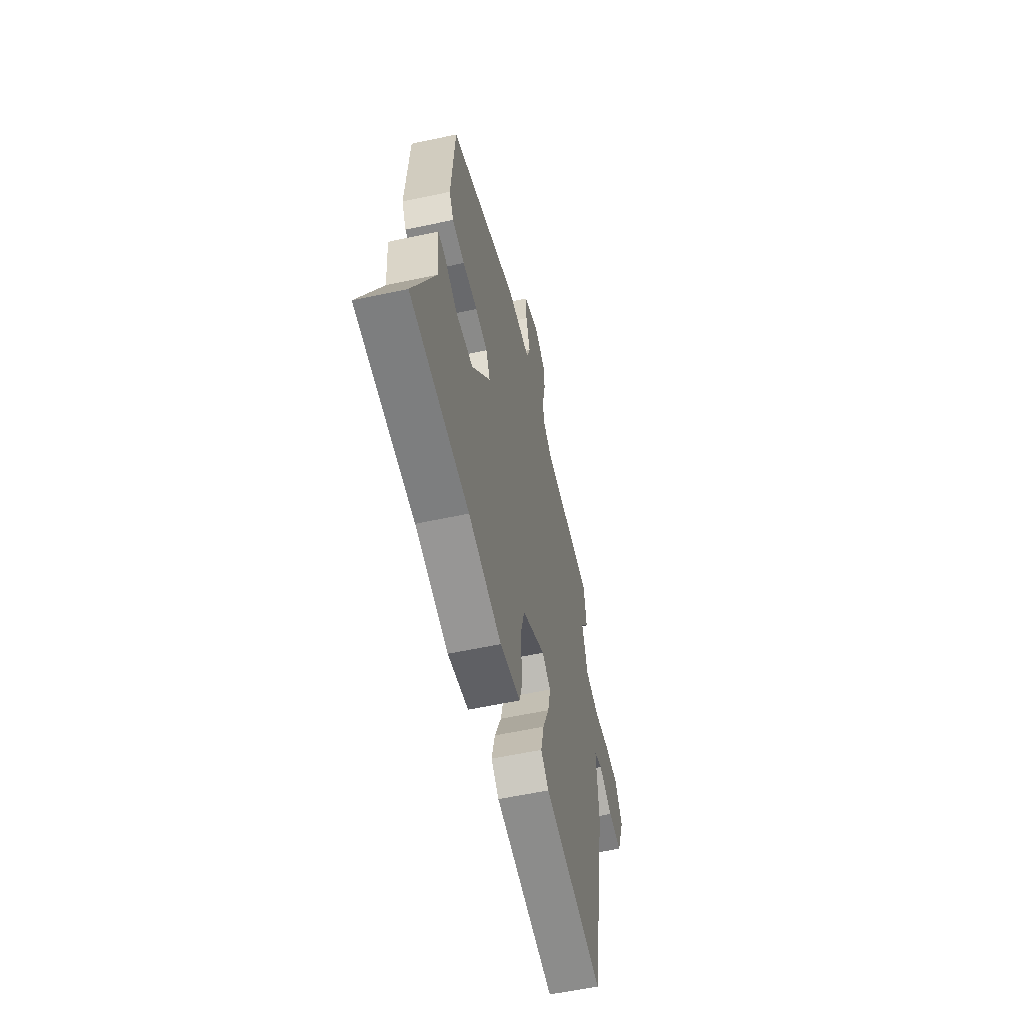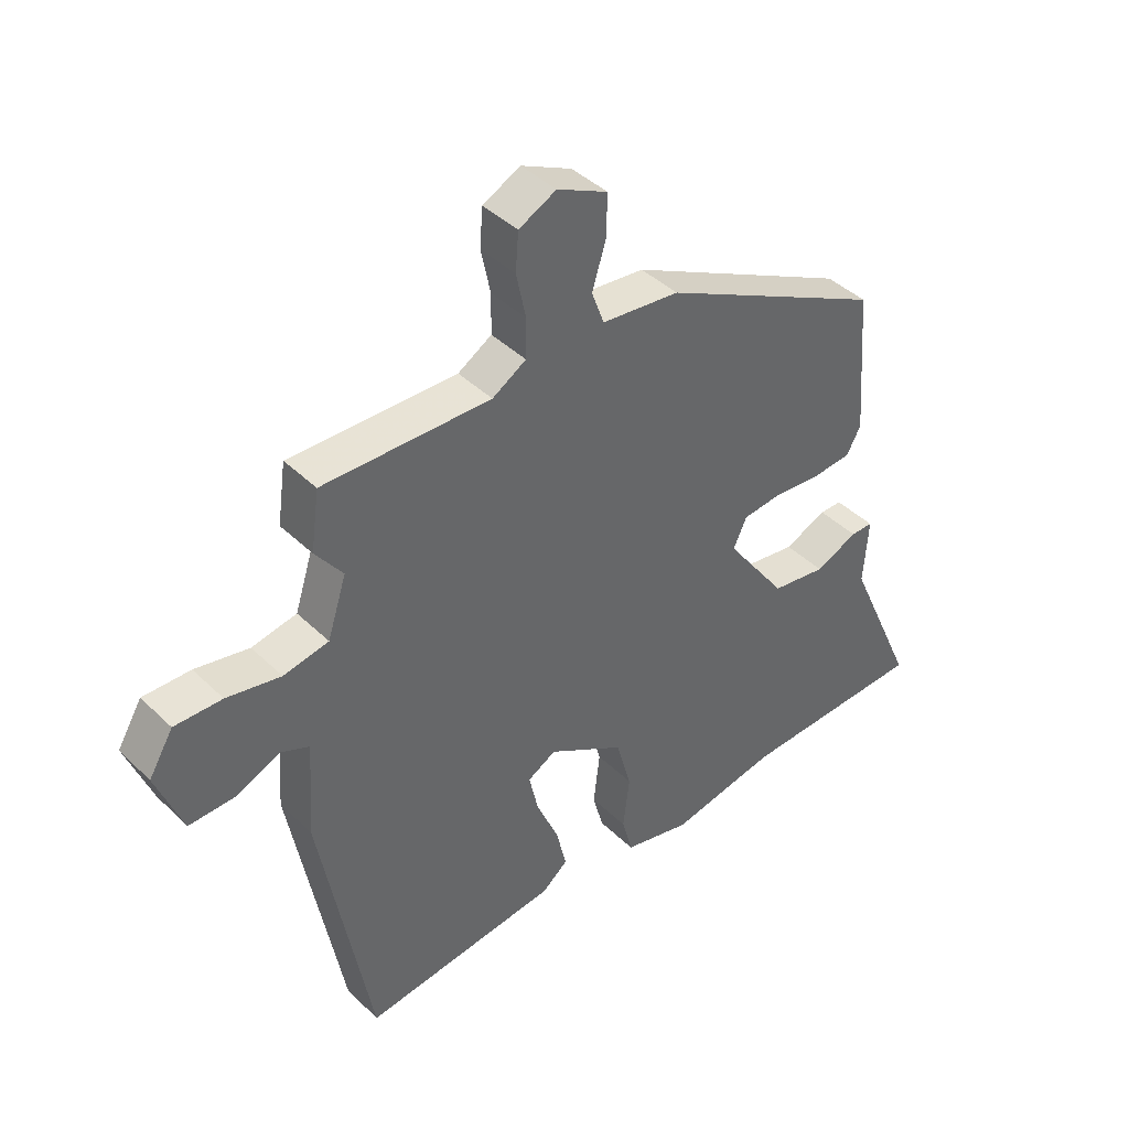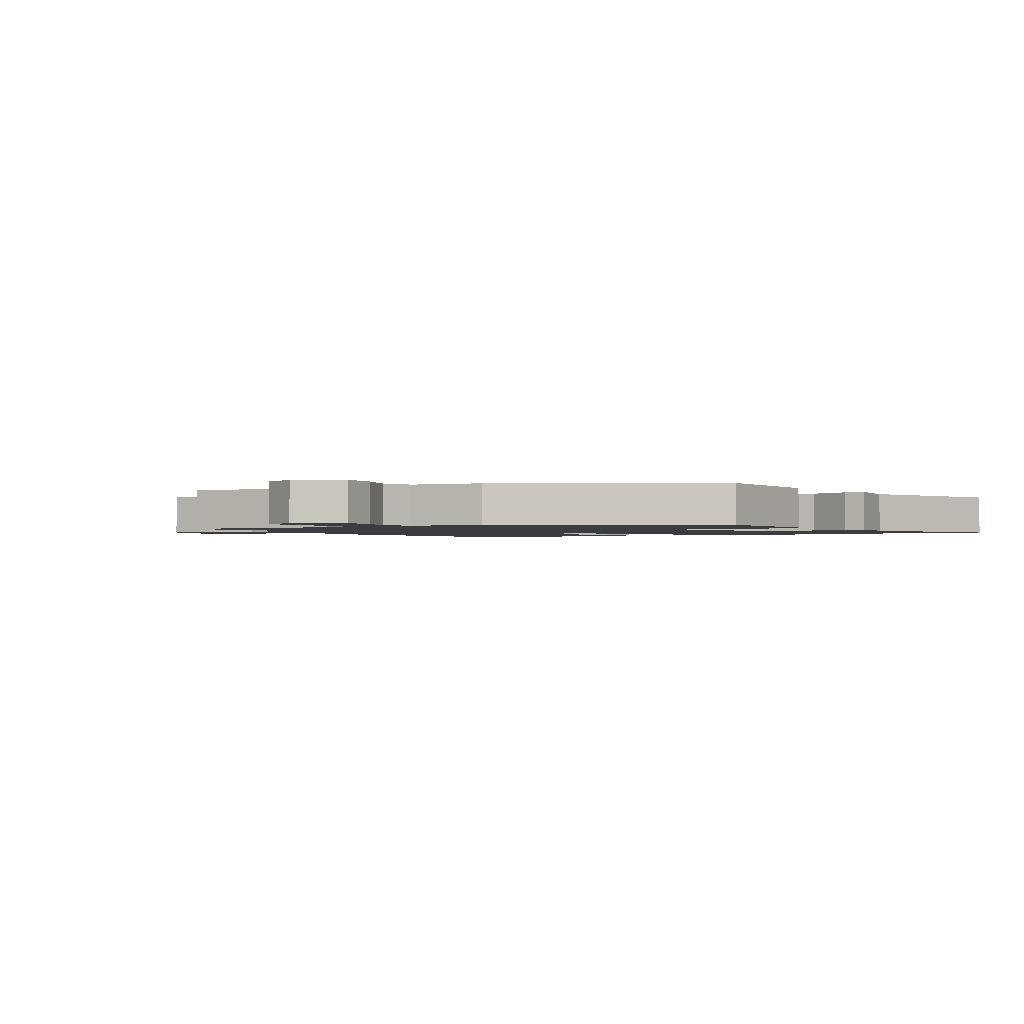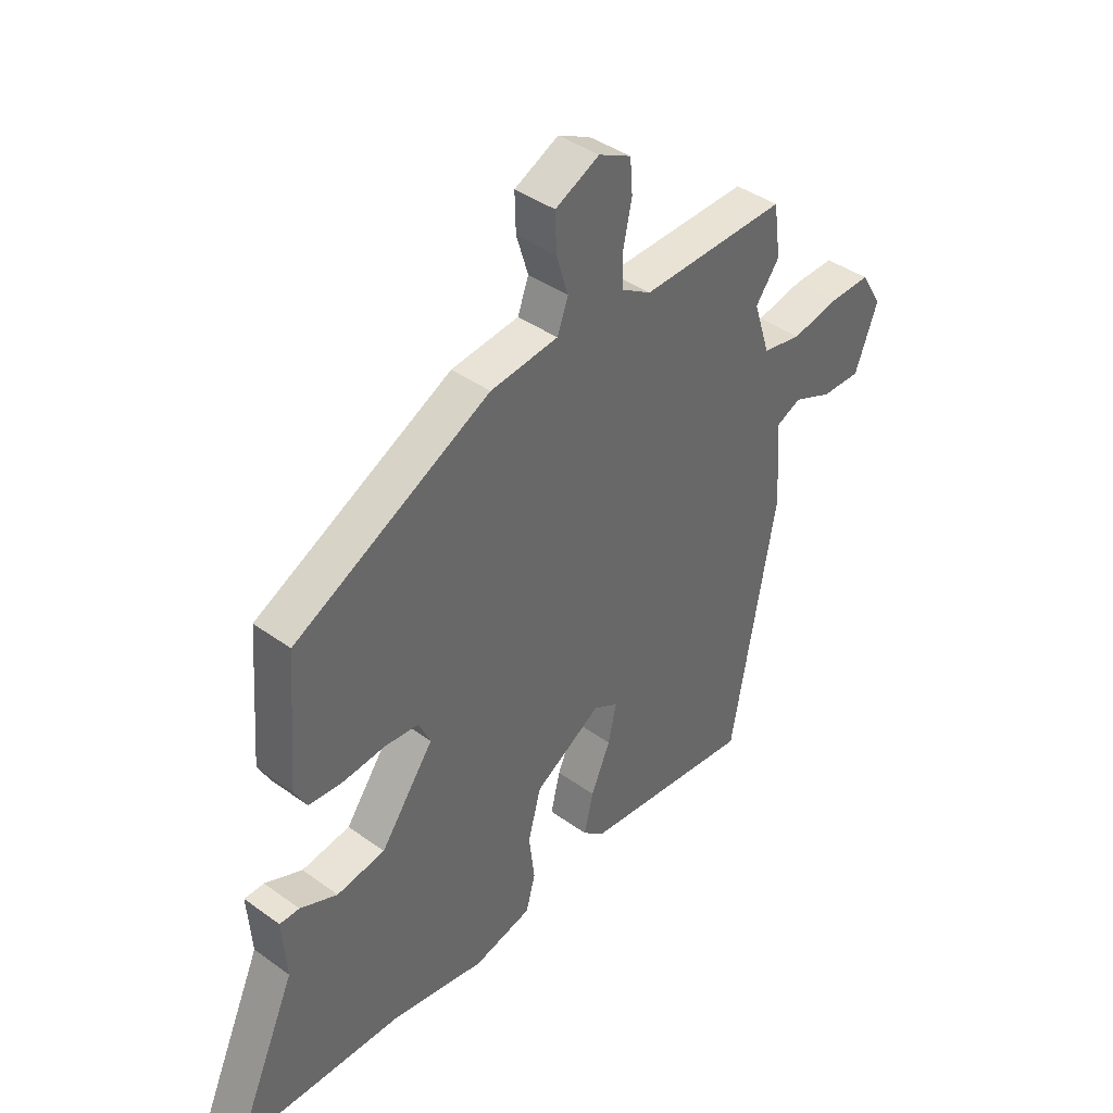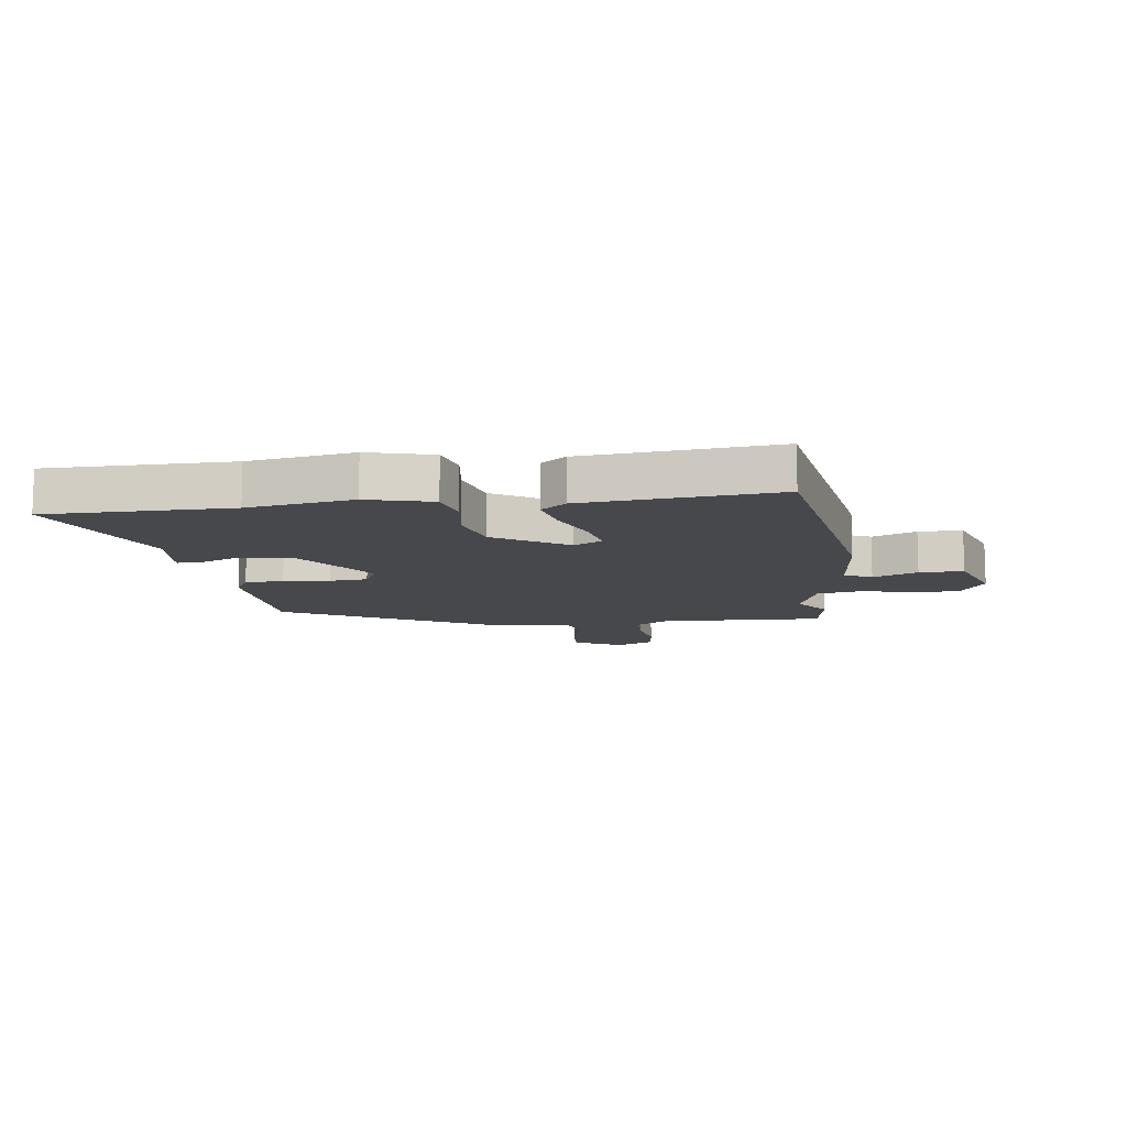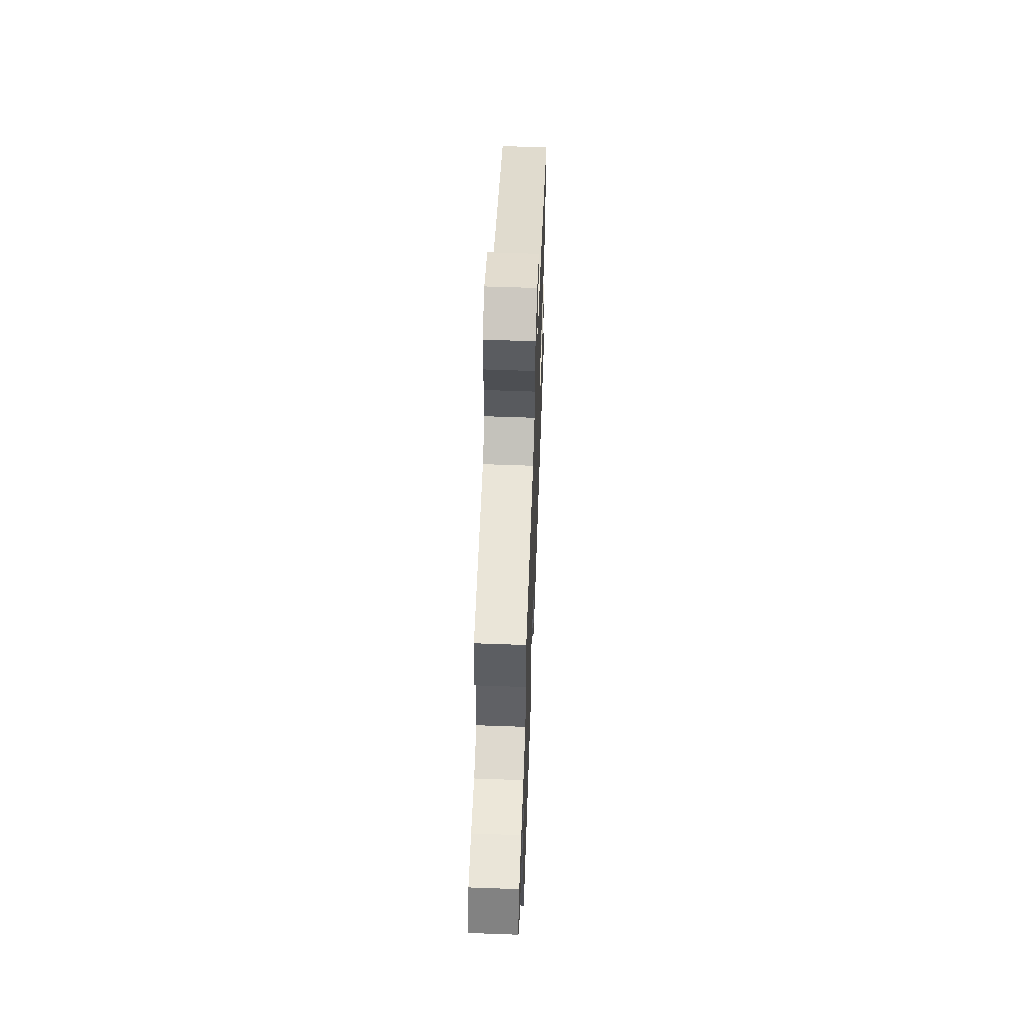
<metadata>
{"format":"obj","ext":"obj","renderer":"f3d","projection":"perspective","resolution":1024,"background":"white","views":[{"elev":-57.6,"azim":102.6,"up":"+Z"},{"elev":41.7,"azim":-40.9,"up":"+Z"},{"elev":-1.7,"azim":28.6,"up":"+Y"},{"elev":40.9,"azim":131.4,"up":"+Z"},{"elev":-11.3,"azim":-173.8,"up":"+Y"},{"elev":60.2,"azim":-87.9,"up":"+Z"}]}
</metadata>
<code>
v 0.487 0.07 0.354
v 0.506 0.07 0.108
v 0.482 0.07 0.064
v 0.415 0.07 0.058
v 0.335 0.07 0.065
v 0.269 0.07 0.058
v 0.246 0.07 0.009
v 0.349 0.07 -0.133
v 0.442 0.07 -0.147
v 0.514 0.07 -0.115
v 0.552 0.07 -0.115
v 0.544 0.07 -0.228
v 0.663 0.07 -0.495
v 0.344 0.07 -0.505
v 0.163 0.07 -0.54
v 0.05 0.07 -0.513
v 0.032 0.07 -0.446
v 0.043 0.07 -0.356
v 0.018 0.07 -0.264
v -0.111 0.07 -0.187
v -0.159 0.07 -0.214
v -0.143 0.07 -0.285
v -0.106 0.07 -0.371
v -0.088 0.07 -0.446
v -0.131 0.07 -0.482
v -0.464 0.07 -0.522
v -0.55 0.07 -0.051
v -0.539 0.07 0.11
v -0.587 0.07 0.131
v -0.663 0.07 0.098
v -0.739 0.07 0.096
v -0.783 0.07 0.212
v -0.742 0.07 0.28
v -0.662 0.07 0.279
v -0.571 0.07 0.261
v -0.495 0.07 0.276
v -0.463 0.07 0.375
v -0.509 0.07 0.436
v -0.495 0.07 0.536
v -0.213 0.07 0.531
v -0.156 0.07 0.566
v -0.155 0.07 0.632
v -0.171 0.07 0.708
v -0.166 0.07 0.772
v -0.103 0.07 0.804
v -0.018 0.07 0.763
v -0.02 0.07 0.692
v -0.043 0.07 0.617
v -0.022 0.07 0.56
v 0.109 0.07 0.546
v 0.487 0 0.354
v 0.506 0 0.108
v 0.482 0 0.064
v 0.415 0 0.058
v 0.335 0 0.065
v 0.269 0 0.058
v 0.246 0 0.009
v 0.349 0 -0.133
v 0.442 0 -0.147
v 0.514 0 -0.115
v 0.552 0 -0.115
v 0.544 0 -0.228
v 0.663 0 -0.495
v 0.344 0 -0.505
v 0.163 0 -0.54
v 0.05 0 -0.513
v 0.032 0 -0.446
v 0.043 0 -0.356
v 0.018 0 -0.264
v -0.111 0 -0.187
v -0.159 0 -0.214
v -0.143 0 -0.285
v -0.106 0 -0.371
v -0.088 0 -0.446
v -0.131 0 -0.482
v -0.464 0 -0.522
v -0.55 0 -0.051
v -0.539 0 0.11
v -0.587 0 0.131
v -0.663 0 0.098
v -0.739 0 0.096
v -0.783 0 0.212
v -0.742 0 0.28
v -0.662 0 0.279
v -0.571 0 0.261
v -0.495 0 0.276
v -0.463 0 0.375
v -0.509 0 0.436
v -0.495 0 0.536
v -0.213 0 0.531
v -0.156 0 0.566
v -0.155 0 0.632
v -0.171 0 0.708
v -0.166 0 0.772
v -0.103 0 0.804
v -0.018 0 0.763
v -0.02 0 0.692
v -0.043 0 0.617
v -0.022 0 0.56
v 0.109 0 0.546
f 3 4 5
f 2 3 5
f 1 2 5
f 50 1 5
f 49 50 5
f 46 47 48
f 45 46 48
f 44 45 48
f 43 44 48
f 42 43 48
f 41 42 48 49
f 49 5 6
f 41 49 6
f 40 41 6
f 40 6 7
f 39 40 7
f 38 39 7
f 37 38 7
f 33 34 35
f 32 33 35
f 31 32 35
f 30 31 35
f 29 30 35
f 28 29 35 36
f 28 36 37
f 27 28 37
f 26 27 37
f 25 26 37
f 24 25 37
f 23 24 37
f 22 23 37
f 16 17 18
f 15 16 18
f 14 15 18
f 14 18 19
f 13 14 19
f 12 13 19
f 9 10 11 12
f 12 19 20
f 9 12 20
f 8 9 20
f 37 7 8 20
f 21 22 37
f 20 21 37
f 55 54 53
f 55 53 52
f 55 52 51
f 55 51 100
f 55 100 99
f 98 97 96
f 98 96 95
f 98 95 94
f 98 94 93
f 98 93 92
f 99 98 92 91
f 56 55 99
f 56 99 91
f 56 91 90
f 57 56 90
f 57 90 89
f 57 89 88
f 57 88 87
f 85 84 83
f 85 83 82
f 85 82 81
f 85 81 80
f 85 80 79
f 86 85 79 78
f 87 86 78
f 87 78 77
f 87 77 76
f 87 76 75
f 87 75 74
f 87 74 73
f 87 73 72
f 68 67 66
f 68 66 65
f 68 65 64
f 69 68 64
f 69 64 63
f 69 63 62
f 62 61 60 59
f 70 69 62
f 70 62 59
f 70 59 58
f 70 58 57 87
f 87 72 71
f 87 71 70
f 1 51 52 2
f 2 52 53 3
f 3 53 54 4
f 4 54 55 5
f 5 55 56 6
f 6 56 57 7
f 7 57 58 8
f 8 58 59 9
f 9 59 60 10
f 10 60 61 11
f 11 61 62 12
f 12 62 63 13
f 13 63 64 14
f 14 64 65 15
f 15 65 66 16
f 16 66 67 17
f 17 67 68 18
f 18 68 69 19
f 19 69 70 20
f 20 70 71 21
f 21 71 72 22
f 22 72 73 23
f 23 73 74 24
f 24 74 75 25
f 25 75 76 26
f 26 76 77 27
f 27 77 78 28
f 28 78 79 29
f 29 79 80 30
f 30 80 81 31
f 31 81 82 32
f 32 82 83 33
f 33 83 84 34
f 34 84 85 35
f 35 85 86 36
f 36 86 87 37
f 37 87 88 38
f 38 88 89 39
f 39 89 90 40
f 40 90 91 41
f 41 91 92 42
f 42 92 93 43
f 43 93 94 44
f 44 94 95 45
f 45 95 96 46
f 46 96 97 47
f 47 97 98 48
f 48 98 99 49
f 49 99 100 50
f 50 100 51 1

</code>
